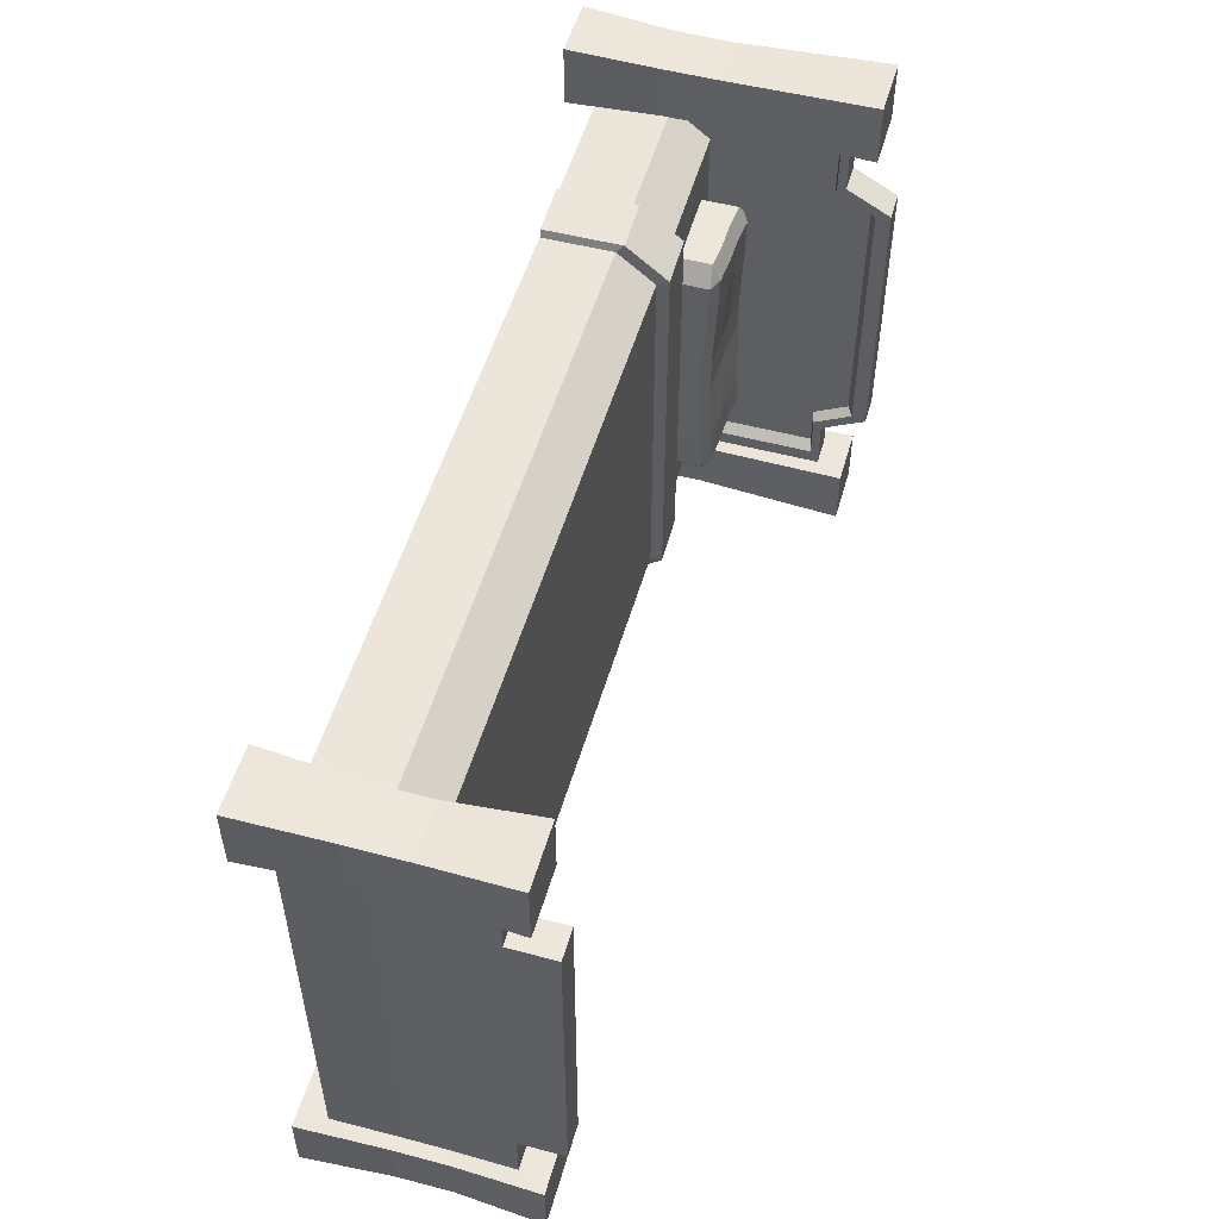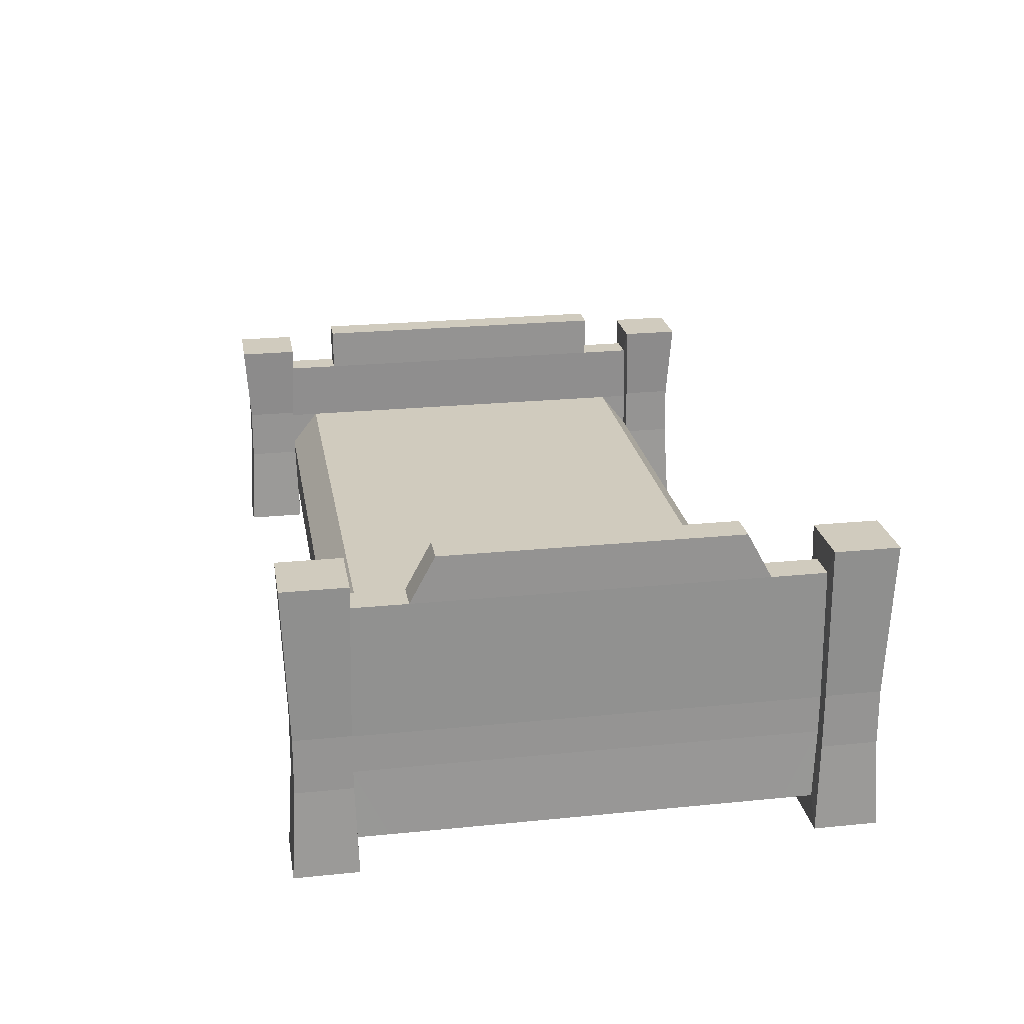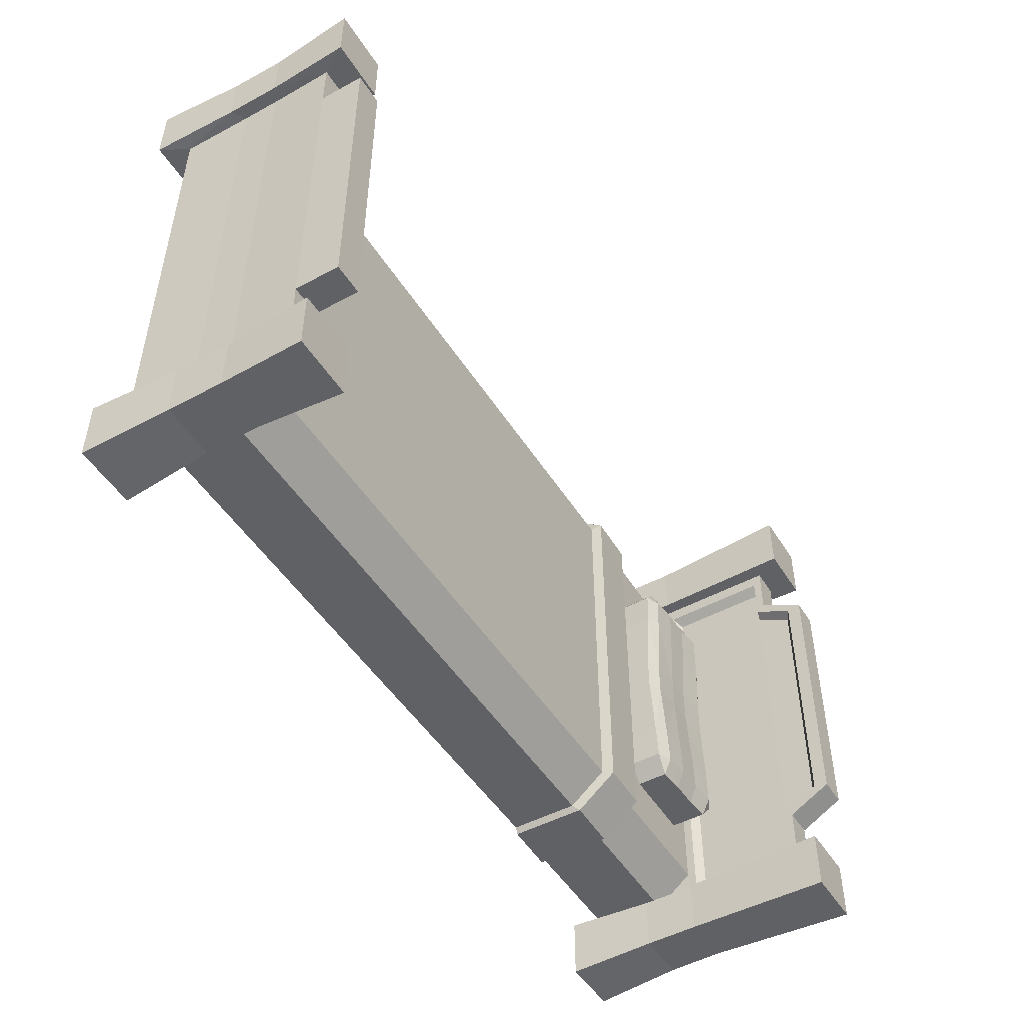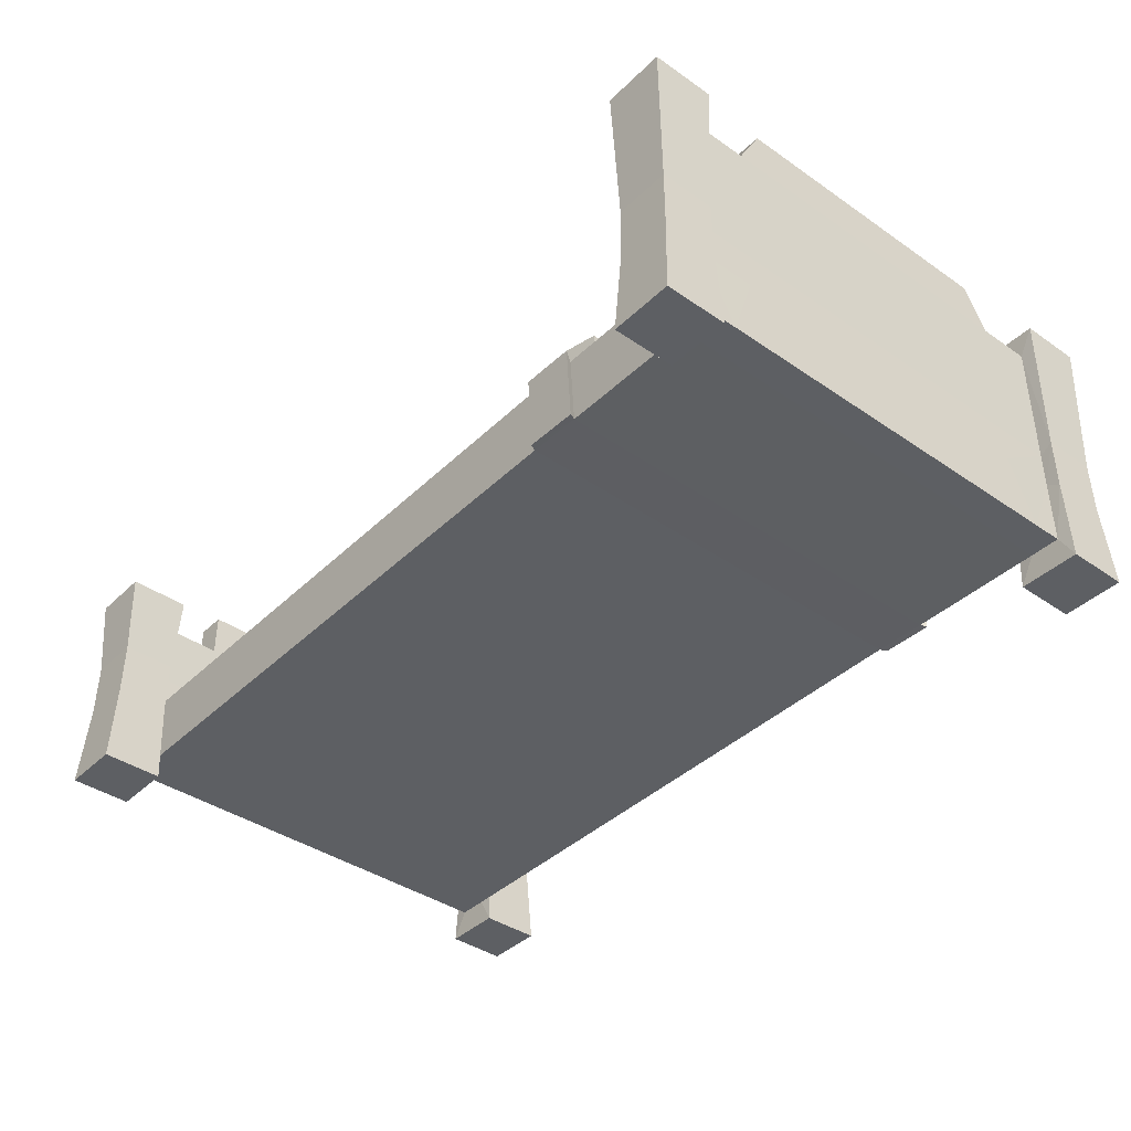
<metadata>
{"format":"obj","ext":"obj","renderer":"f3d","projection":"perspective","resolution":1024,"background":"white","views":[{"elev":52.9,"azim":106.0,"up":"+Z"},{"elev":23.5,"azim":-99.6,"up":"+Y"},{"elev":-49.4,"azim":121.1,"up":"+Z"},{"elev":-39.9,"azim":-130.5,"up":"+Y"}]}
</metadata>
<code>
o Bed_Cube.011
v -0.4725 0.2006 0.1954
v -0.4956 0.188 0.1954
v -0.4931 0.188 0.1388
v -0.4698 0.2006 0.139
v -0.4698 0.2602 0.139
v -0.4926 0.2706 0.139
v -0.4952 0.272 0.1954
v -0.4725 0.2617 0.1954
v -0.6471 0.2006 0.139
v -0.6238 0.188 0.1388
v -0.6213 0.188 0.1954
v -0.6444 0.2006 0.1954
v -0.6217 0.2799 0.1954
v -0.6243 0.2786 0.139
v -0.6471 0.2682 0.139
v -0.6444 0.2696 0.1954
v -0.5353 0.188 0.1388
v -0.5353 0.188 0.1954
v -0.5816 0.188 0.1954
v -0.5816 0.188 0.1388
v -0.5811 0.2743 0.1389
v -0.5811 0.2757 0.1954
v -0.5357 0.2753 0.1954
v -0.5357 0.2739 0.1389
v -0.4956 0.2006 0.2237
v -0.4956 0.259 0.2237
v -0.6213 0.267 0.2237
v -0.6213 0.2006 0.2237
v -0.5353 0.2624 0.2237
v -0.5816 0.2628 0.2237
v -0.5816 0.2006 0.2237
v -0.5353 0.2006 0.2237
v -0.4897 0.188 0.02899
v -0.4687 0.2006 0.0288
v -0.6275 0.2737 0.02878
v -0.6482 0.2629 0.0288
v -0.6271 0.188 0.02899
v -0.6482 0.2006 0.0288
v -0.4894 0.2657 0.02878
v -0.4687 0.255 0.0288
v -0.5375 0.188 0.02899
v -0.5794 0.188 0.02899
v -0.5791 0.2687 0.02884
v -0.5378 0.2683 0.02884
v 0.6968 -0.003904 0.4449
v 0.6968 0.3557 0.4449
v 0.5987 -0.003904 0.4449
v 0.5987 0.3557 0.4449
v 0.6968 -0.003904 0.3468
v 0.6968 0.3557 0.3468
v 0.5987 -0.003904 0.3468
v 0.5987 0.3557 0.3468
v 0.6237 0.3117 0.3468
v 0.6237 0.04015 0.3468
v 0.6718 0.3117 0.3468
v 0.6718 0.04015 0.3468
v 0.6902 0.2221 0.4361
v 0.6053 0.2221 0.4361
v 0.6053 0.2221 0.3512
v 0.6902 0.2221 0.3512
v 0.627 0.2089 0.3512
v 0.6685 0.2089 0.3512
v 0.6049 0.136 0.4367
v 0.6049 0.136 0.3509
v 0.6906 0.136 0.3509
v 0.6267 0.1499 0.3509
v 0.6688 0.1499 0.3509
v 0.6906 0.136 0.4367
v 0.6237 0.04005 0.2998
v 0.6237 0.3116 0.2627
v 0.6718 0.3116 0.2627
v 0.6688 0.1498 0.3039
v 0.6718 0.04005 0.2998
v 0.627 0.2088 0.3042
v 0.6685 0.2088 0.3042
v 0.6237 0.3819 0.2627
v 0.6718 0.3819 0.2627
v -0.3565 0.1527 0.3509
v -0.3595 0.04295 0.3468
v -0.3595 0.04285 0.2998
v -0.6604 0.04015 0.3468
v -0.3562 0.2116 0.3042
v -0.6634 0.1499 0.3509
v -0.4398 0.1512 0.3509
v -0.4428 0.04142 0.3468
v -0.4428 0.04132 0.2998
v -0.6354 0.4597 0.4449
v -0.4395 0.2101 0.3042
v -0.6354 -0.003904 0.4449
v -0.6604 0.04005 0.2998
v -0.6637 0.2088 0.3042
v -0.7335 -0.003904 0.4449
v -0.7335 0.4597 0.4449
v -0.6354 -0.003904 0.3468
v -0.6354 0.4597 0.3468
v -0.7335 -0.003904 0.3468
v -0.7335 0.4597 0.3468
v -0.7085 0.4157 0.3468
v -0.7085 0.04015 0.3468
v -0.6604 0.4157 0.3468
v -0.642 0.2221 0.4361
v -0.7269 0.2221 0.4361
v -0.7269 0.2221 0.3512
v -0.642 0.2221 0.3512
v -0.7052 0.2089 0.3512
v -0.6637 0.2089 0.3512
v -0.7273 0.136 0.4367
v -0.7273 0.136 0.3509
v -0.6416 0.136 0.3509
v -0.7055 0.1499 0.3509
v -0.6416 0.136 0.4367
v -0.7085 0.04005 0.2998
v -0.7085 0.4156 0.2627
v -0.6604 0.4156 0.2627
v -0.7052 0.2088 0.2616
v -0.7085 0.4859 0.2246
v -0.6604 0.4859 0.2246
v -0.7057 0.1505 0.262
v -0.3612 0.1642 0.3619
v -0.3646 0.04239 0.3574
v -0.361 0.2295 0.3101
v -0.4476 0.0407 0.3574
v -0.444 0.2278 0.3101
v -0.4442 0.1625 0.3619
v -0.6634 0.2229 0.2881
v -0.6606 0.4021 0.3251
v -0.6634 0.223 0.3289
v -0.6606 0.402 0.2521
v -0.6606 0.463 0.2192
v -0.6793 0.2341 0.2785
v -0.6767 0.3978 0.3122
v -0.6793 0.2342 0.3157
v -0.6767 0.3977 0.2456
v -0.6767 0.4534 0.2155
v -0.4725 0.2006 -0.1954
v -0.4956 0.188 -0.1954
v -0.4931 0.188 -0.1388
v -0.4698 0.2006 -0.139
v -0.4698 0.2602 -0.139
v -0.4926 0.2706 -0.139
v -0.4952 0.272 -0.1954
v -0.4725 0.2617 -0.1954
v -0.6471 0.2006 -0.139
v -0.6238 0.188 -0.1388
v -0.6213 0.188 -0.1954
v -0.6444 0.2006 -0.1954
v -0.6217 0.2799 -0.1954
v -0.6243 0.2786 -0.139
v -0.6471 0.2682 -0.139
v -0.6444 0.2696 -0.1954
v -0.5353 0.188 -0.1388
v -0.5353 0.188 -0.1954
v -0.5816 0.188 -0.1954
v -0.5816 0.188 -0.1388
v -0.5811 0.2743 -0.1389
v -0.5811 0.2757 -0.1954
v -0.5357 0.2753 -0.1954
v -0.5357 0.2739 -0.1389
v -0.4956 0.2006 -0.2237
v -0.4956 0.259 -0.2237
v -0.6213 0.267 -0.2237
v -0.6213 0.2006 -0.2237
v -0.5353 0.2624 -0.2237
v -0.5816 0.2628 -0.2237
v -0.5816 0.2006 -0.2237
v -0.5353 0.2006 -0.2237
v -0.4897 0.188 -0.02899
v -0.4687 0.2006 -0.0288
v -0.6275 0.2737 -0.02878
v -0.6482 0.2629 -0.0288
v -0.6271 0.188 -0.02899
v -0.6482 0.2006 -0.0288
v -0.4894 0.2657 -0.02878
v -0.4687 0.255 -0.0288
v -0.5375 0.188 -0.02899
v -0.5794 0.188 -0.02899
v -0.5791 0.2687 -0.02884
v -0.5378 0.2683 -0.02884
v 0.6968 -0.003904 -0.4449
v 0.6968 0.3557 -0.4449
v 0.5987 -0.003904 -0.4449
v 0.5987 0.3557 -0.4449
v 0.6968 -0.003904 -0.3468
v 0.6968 0.3557 -0.3468
v 0.5987 -0.003904 -0.3468
v 0.5987 0.3557 -0.3468
v 0.6237 0.3117 -0.3468
v 0.6237 0.04015 -0.3468
v 0.6718 0.3117 -0.3468
v 0.6718 0.04015 -0.3468
v 0.6902 0.2221 -0.4361
v 0.6053 0.2221 -0.4361
v 0.6053 0.2221 -0.3512
v 0.6902 0.2221 -0.3512
v 0.627 0.2089 -0.3512
v 0.6685 0.2089 -0.3512
v 0.6049 0.136 -0.4367
v 0.6049 0.136 -0.3509
v 0.6906 0.136 -0.3509
v 0.6267 0.1499 -0.3509
v 0.6688 0.1499 -0.3509
v 0.6906 0.136 -0.4367
v 0.6237 0.04005 -0.2998
v 0.6237 0.3116 -0.2627
v 0.6718 0.3116 -0.2627
v 0.6688 0.1498 -0.3039
v 0.6718 0.04005 -0.2998
v 0.627 0.2088 -0.3042
v 0.6685 0.2088 -0.3042
v 0.6237 0.3819 -0.2627
v 0.6718 0.3819 -0.2627
v -0.3565 0.1527 -0.3509
v -0.3595 0.04295 -0.3468
v -0.3595 0.04285 -0.2998
v -0.6604 0.04015 -0.3468
v -0.3562 0.2116 -0.3042
v -0.6634 0.1499 -0.3509
v -0.4398 0.1512 -0.3509
v -0.4428 0.04142 -0.3468
v -0.4428 0.04132 -0.2998
v -0.6354 0.4597 -0.4449
v -0.4395 0.2101 -0.3042
v -0.6354 -0.003904 -0.4449
v -0.6604 0.04005 -0.2998
v -0.6637 0.2088 -0.3042
v -0.7335 -0.003904 -0.4449
v -0.7335 0.4597 -0.4449
v -0.6354 -0.003904 -0.3468
v -0.6354 0.4597 -0.3468
v -0.7335 -0.003904 -0.3468
v -0.7335 0.4597 -0.3468
v -0.7085 0.4157 -0.3468
v -0.7085 0.04015 -0.3468
v -0.6604 0.4157 -0.3468
v -0.642 0.2221 -0.4361
v -0.7269 0.2221 -0.4361
v -0.7269 0.2221 -0.3512
v -0.642 0.2221 -0.3512
v -0.7052 0.2089 -0.3512
v -0.6637 0.2089 -0.3512
v -0.7273 0.136 -0.4367
v -0.7273 0.136 -0.3509
v -0.6416 0.136 -0.3509
v -0.7055 0.1499 -0.3509
v -0.6416 0.136 -0.4367
v -0.7085 0.04005 -0.2998
v -0.7085 0.4156 -0.2627
v -0.6604 0.4156 -0.2627
v -0.7052 0.2088 -0.2616
v -0.7085 0.4859 -0.2246
v -0.6604 0.4859 -0.2246
v -0.7057 0.1505 -0.262
v -0.3612 0.1642 -0.3619
v -0.3646 0.04239 -0.3574
v -0.361 0.2295 -0.3101
v -0.4476 0.0407 -0.3574
v -0.444 0.2278 -0.3101
v -0.4442 0.1625 -0.3619
v -0.6634 0.2229 -0.2881
v -0.6606 0.4021 -0.3251
v -0.6634 0.223 -0.3289
v -0.6606 0.402 -0.2521
v -0.6606 0.463 -0.2192
v -0.6793 0.2341 -0.2785
v -0.6767 0.3978 -0.3122
v -0.6793 0.2342 -0.3157
v -0.6767 0.3977 -0.2456
v -0.6767 0.4534 -0.2155
f 80 203 69
f 53 74 61
f 54 73 56
f 72 207 206
f 73 203 207
f 71 209 205
f 55 70 53
f 67 75 62
f 55 75 71
f 56 72 67
f 54 80 69
f 209 72 206
f 74 204 208
f 211 71 205
f 76 211 210
f 210 70 76
f 220 80 86
f 71 76 70
f 224 86 90
f 61 74 66
f 86 81 90
f 90 246 224
f 80 85 86
f 81 112 90
f 98 115 105
f 259 91 225
f 100 113 98
f 106 83 91
f 114 126 128
f 263 117 129
f 115 247 249
f 250 113 116
f 114 129 117
f 114 116 113
f 249 118 115
f 118 105 115
f 250 117 251
f 264 125 259
f 126 132 131
f 125 132 127
f 268 133 267
f 100 127 126
f 91 127 106
f 118 112 110
f 131 130 133
f 133 264 267
f 268 129 134
f 128 134 129
f 128 131 133
f 208 187 195
f 207 188 190
f 204 189 187
f 209 201 196
f 189 209 196
f 206 190 201
f 214 188 203
f 210 205 204
f 195 200 208
f 220 215 219
f 214 219 213
f 224 233 215
f 249 232 239
f 247 234 232
f 240 225 217
f 248 260 234
f 263 248 251
f 247 251 248
f 239 252 249
f 260 266 261
f 266 259 261
f 234 261 240
f 261 225 240
f 265 264 266
f 268 262 263
f 262 265 260
f 80 214 203
f 53 70 74
f 54 69 73
f 72 73 207
f 73 69 203
f 71 75 209
f 55 71 70
f 67 72 75
f 55 62 75
f 56 73 72
f 54 79 80
f 209 75 72
f 74 70 204
f 211 77 71
f 76 77 211
f 210 204 70
f 220 214 80
f 71 77 76
f 224 220 86
f 86 85 81
f 90 112 246
f 80 79 85
f 81 99 112
f 98 113 115
f 259 125 91
f 100 114 113
f 114 100 126
f 263 251 117
f 115 113 247
f 250 247 113
f 114 128 129
f 114 117 116
f 249 252 118
f 118 110 105
f 250 116 117
f 264 130 125
f 126 127 132
f 125 130 132
f 268 134 133
f 100 106 127
f 91 125 127
f 118 252 246
f 252 244 246
f 244 233 246
f 246 112 118
f 112 99 110
f 131 132 130
f 133 130 264
f 268 263 129
f 128 133 134
f 128 126 131
f 208 204 187
f 207 203 188
f 204 205 189
f 209 206 201
f 189 205 209
f 206 207 190
f 214 213 188
f 210 211 205
f 220 224 215
f 214 220 219
f 224 246 233
f 249 247 232
f 247 248 234
f 248 262 260
f 263 262 248
f 247 250 251
f 239 244 252
f 260 265 266
f 266 264 259
f 234 260 261
f 261 259 225
f 265 267 264
f 268 267 262
f 262 267 265
f 10 42 20
f 6 44 24
f 26 32 25
f 41 3 17
f 1 26 25
f 30 28 31
f 32 2 25
f 36 9 15
f 43 14 21
f 29 7 23
f 4 40 5
f 27 12 28
f 1 3 4
f 6 8 5
f 10 12 9
f 14 16 13
f 18 20 17
f 21 23 24
f 7 26 8
f 27 13 16
f 11 28 12
f 30 23 22
f 32 19 18
f 28 19 31
f 170 35 169
f 172 37 38
f 5 1 4
f 21 13 22
f 15 12 16
f 17 2 18
f 24 7 6
f 20 11 10
f 4 33 34
f 15 35 36
f 27 22 13
f 31 29 30
f 17 42 41
f 43 24 44
f 9 37 10
f 5 39 6
f 43 178 177
f 39 178 44
f 171 42 37
f 170 38 36
f 168 40 34
f 175 33 41
f 25 2 1
f 41 176 175
f 174 39 40
f 168 33 167
f 78 120 79
f 82 119 78
f 84 122 124
f 225 88 222
f 85 83 81
f 84 91 83
f 255 123 121
f 257 88 123
f 120 124 122
f 119 123 124
f 255 82 216
f 85 120 122
f 88 124 123
f 144 176 171
f 140 178 173
f 160 166 163
f 137 175 151
f 135 160 142
f 164 162 161
f 136 166 159
f 143 170 149
f 148 177 155
f 163 141 160
f 138 174 168
f 146 161 162
f 135 137 136
f 142 140 139
f 146 144 143
f 150 148 147
f 151 153 152
f 155 157 156
f 141 142 160
f 161 150 147
f 145 146 162
f 157 164 156
f 153 166 152
f 153 162 165
f 135 139 138
f 155 147 148
f 149 146 143
f 151 136 137
f 141 158 140
f 145 154 144
f 167 138 168
f 169 149 170
f 161 156 164
f 163 165 164
f 176 151 175
f 177 158 155
f 143 171 172
f 139 173 174
f 159 135 136
f 254 212 213
f 253 216 212
f 218 256 219
f 219 217 218
f 218 225 222
f 254 258 253
f 253 257 255
f 219 254 213
f 222 258 218
f 177 35 43
f 10 37 42
f 6 39 44
f 26 29 32
f 41 33 3
f 1 8 26
f 30 27 28
f 32 18 2
f 36 38 9
f 43 35 14
f 29 26 7
f 4 34 40
f 27 16 12
f 1 2 3
f 6 7 8
f 10 11 12
f 14 15 16
f 18 19 20
f 21 22 23
f 30 29 23
f 32 31 19
f 28 11 19
f 170 36 35
f 172 171 37
f 5 8 1
f 21 14 13
f 15 9 12
f 17 3 2
f 24 23 7
f 20 19 11
f 4 3 33
f 15 14 35
f 27 30 22
f 31 32 29
f 17 20 42
f 43 21 24
f 9 38 37
f 5 40 39
f 43 44 178
f 39 173 178
f 171 176 42
f 170 172 38
f 168 174 40
f 175 167 33
f 41 42 176
f 174 173 39
f 168 34 33
f 78 119 120
f 82 121 119
f 84 85 122
f 225 91 88
f 85 84 83
f 84 88 91
f 255 257 123
f 257 222 88
f 120 119 124
f 119 121 123
f 255 121 82
f 85 79 120
f 88 84 124
f 144 154 176
f 140 158 178
f 160 159 166
f 137 167 175
f 135 159 160
f 164 165 162
f 136 152 166
f 143 172 170
f 148 169 177
f 163 157 141
f 138 139 174
f 146 150 161
f 135 138 137
f 142 141 140
f 146 145 144
f 150 149 148
f 151 154 153
f 155 158 157
f 157 163 164
f 153 165 166
f 153 145 162
f 135 142 139
f 155 156 147
f 149 150 146
f 151 152 136
f 141 157 158
f 145 153 154
f 167 137 138
f 169 148 149
f 161 147 156
f 163 166 165
f 176 154 151
f 177 178 158
f 143 144 171
f 139 140 173
f 254 253 212
f 253 255 216
f 218 258 256
f 219 215 217
f 218 217 225
f 254 256 258
f 253 258 257
f 219 256 254
f 222 257 258
f 177 169 35
f 54 78 79
f 208 82 74
f 82 66 74
f 188 212 200
f 200 216 208
f 54 66 78
f 208 216 82
f 82 78 66
f 188 213 212
f 200 212 216
f 63 45 68
f 63 51 47
f 51 56 49
f 68 49 65
f 47 49 45
f 52 46 50
f 50 53 52
f 59 53 61
f 65 56 67
f 60 55 50
f 59 66 64
f 50 57 60
f 52 58 48
f 48 57 46
f 64 54 51
f 60 67 62
f 57 65 60
f 58 64 63
f 58 68 57
f 107 89 111
f 107 96 92
f 111 94 109
f 89 96 94
f 97 87 95
f 95 98 97
f 103 98 105
f 104 100 95
f 103 110 108
f 95 101 104
f 97 102 93
f 93 101 87
f 108 99 96
f 109 81 83
f 101 109 104
f 102 108 107
f 102 111 101
f 104 83 106
f 96 81 94
f 179 197 202
f 197 185 198
f 190 185 183
f 183 202 199
f 183 181 179
f 180 186 184
f 187 184 186
f 193 187 186
f 199 190 183
f 189 194 184
f 200 193 198
f 184 191 180
f 192 186 182
f 191 182 180
f 188 198 185
f 194 201 199
f 199 191 194
f 192 198 193
f 191 197 192
f 223 241 245
f 241 230 242
f 228 245 243
f 228 226 223
f 221 231 229
f 232 229 231
f 237 232 231
f 234 238 229
f 244 237 242
f 229 235 221
f 236 231 227
f 221 236 227
f 233 242 230
f 243 215 228
f 243 235 238
f 236 242 237
f 245 236 235
f 238 217 243
f 215 230 228
f 63 47 45
f 63 64 51
f 51 54 56
f 68 45 49
f 47 51 49
f 52 48 46
f 50 55 53
f 59 52 53
f 65 49 56
f 60 62 55
f 59 61 66
f 50 46 57
f 52 59 58
f 48 58 57
f 64 66 54
f 60 65 67
f 57 68 65
f 58 59 64
f 58 63 68
f 107 92 89
f 107 108 96
f 111 89 94
f 89 92 96
f 97 93 87
f 95 100 98
f 103 97 98
f 104 106 100
f 103 105 110
f 95 87 101
f 97 103 102
f 93 102 101
f 108 110 99
f 109 94 81
f 101 111 109
f 102 103 108
f 102 107 111
f 104 109 83
f 96 99 81
f 179 181 197
f 197 181 185
f 190 188 185
f 183 179 202
f 183 185 181
f 180 182 186
f 187 189 184
f 193 195 187
f 199 201 190
f 189 196 194
f 200 195 193
f 184 194 191
f 192 193 186
f 191 192 182
f 188 200 198
f 194 196 201
f 199 202 191
f 192 197 198
f 191 202 197
f 223 226 241
f 241 226 230
f 228 223 245
f 228 230 226
f 221 227 231
f 232 234 229
f 237 239 232
f 234 240 238
f 244 239 237
f 229 238 235
f 236 237 231
f 221 235 236
f 233 244 242
f 243 217 215
f 243 245 235
f 236 241 242
f 245 241 236
f 238 240 217
f 215 233 230

</code>
